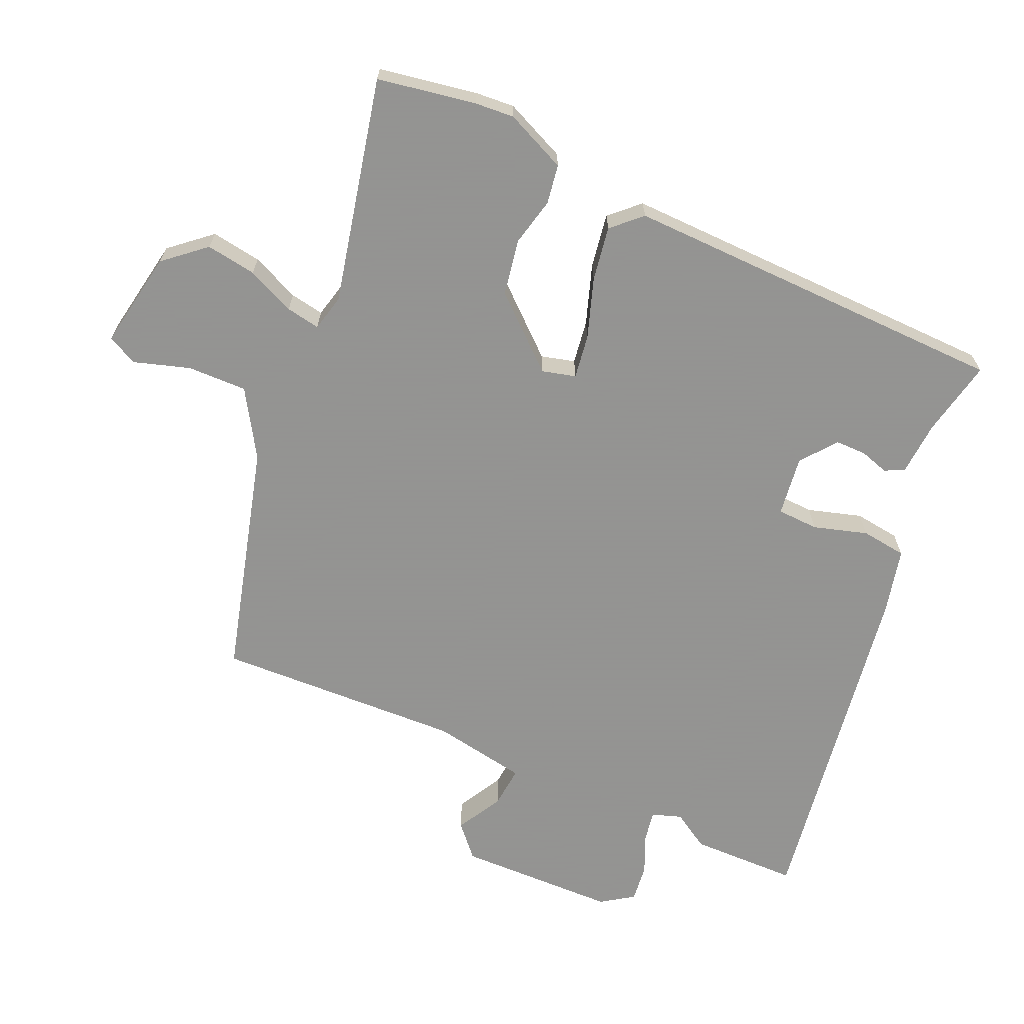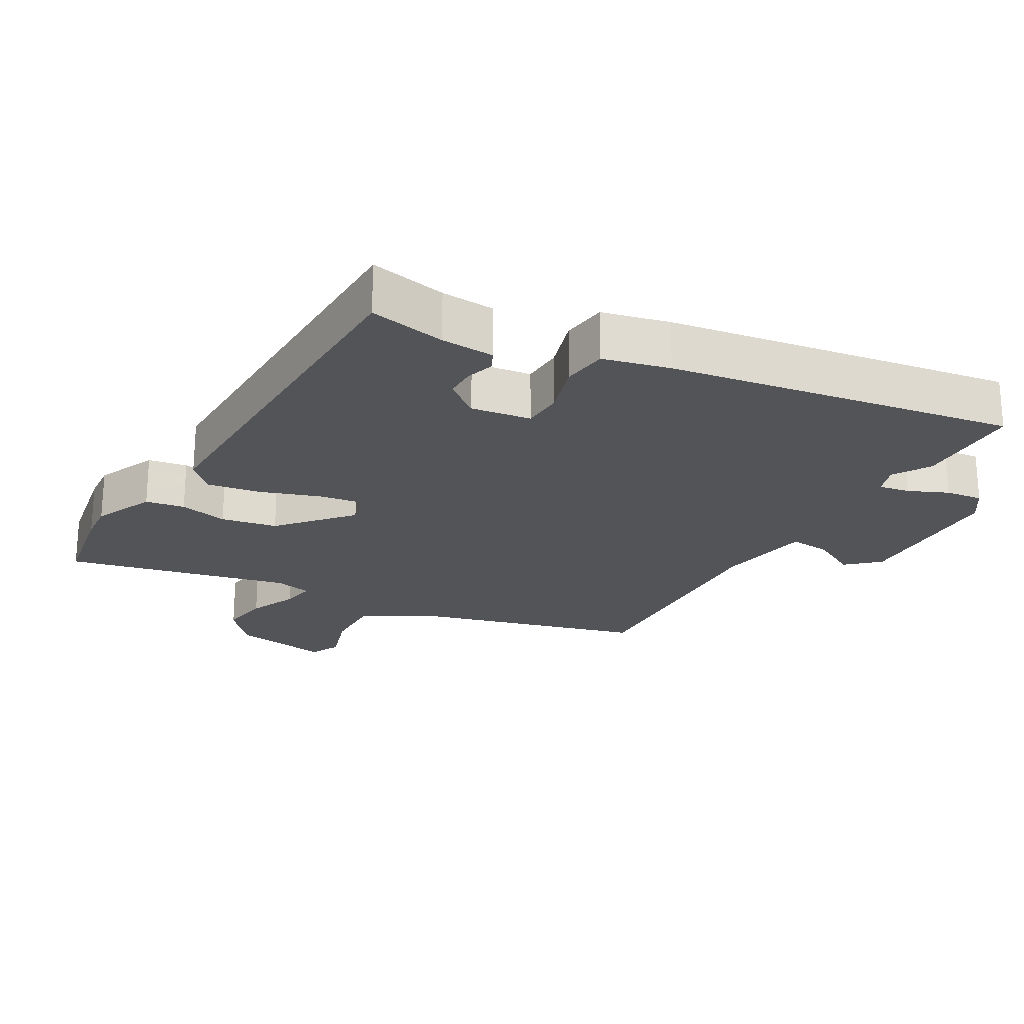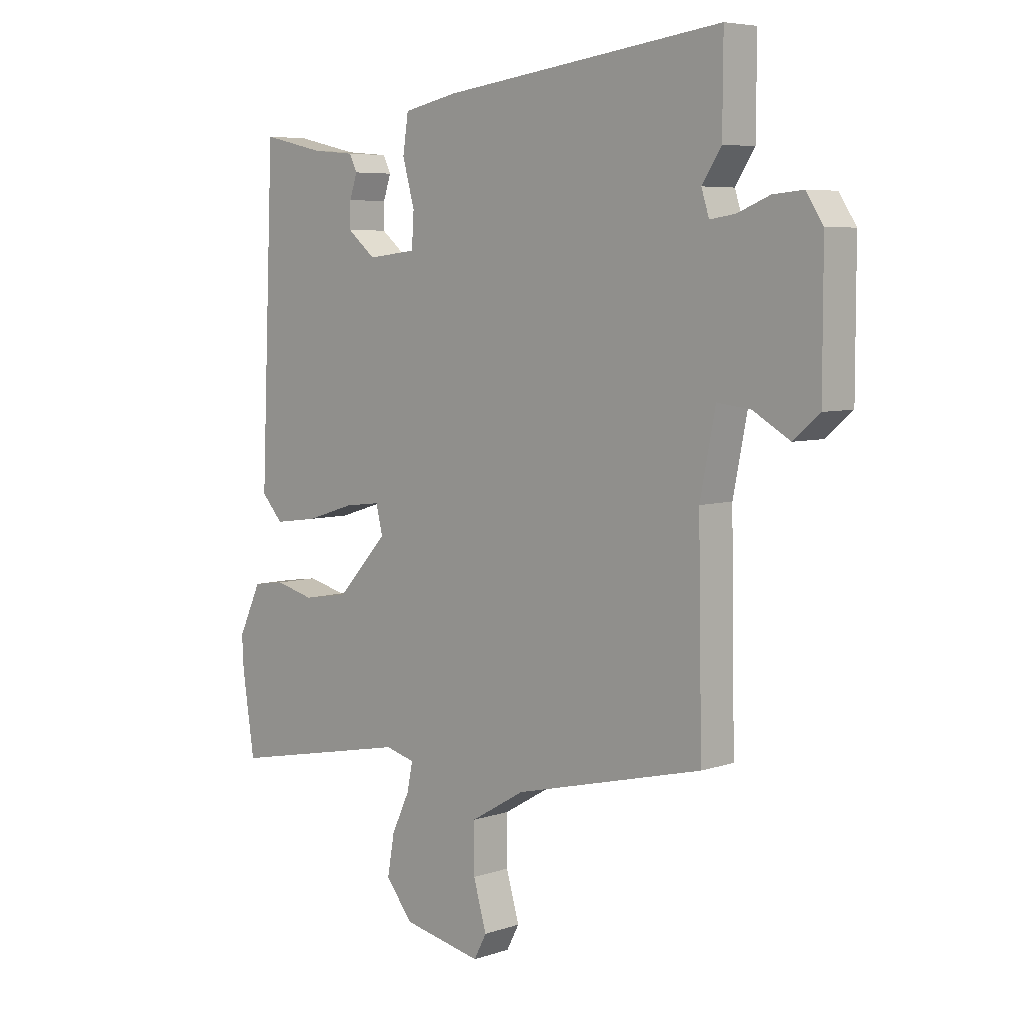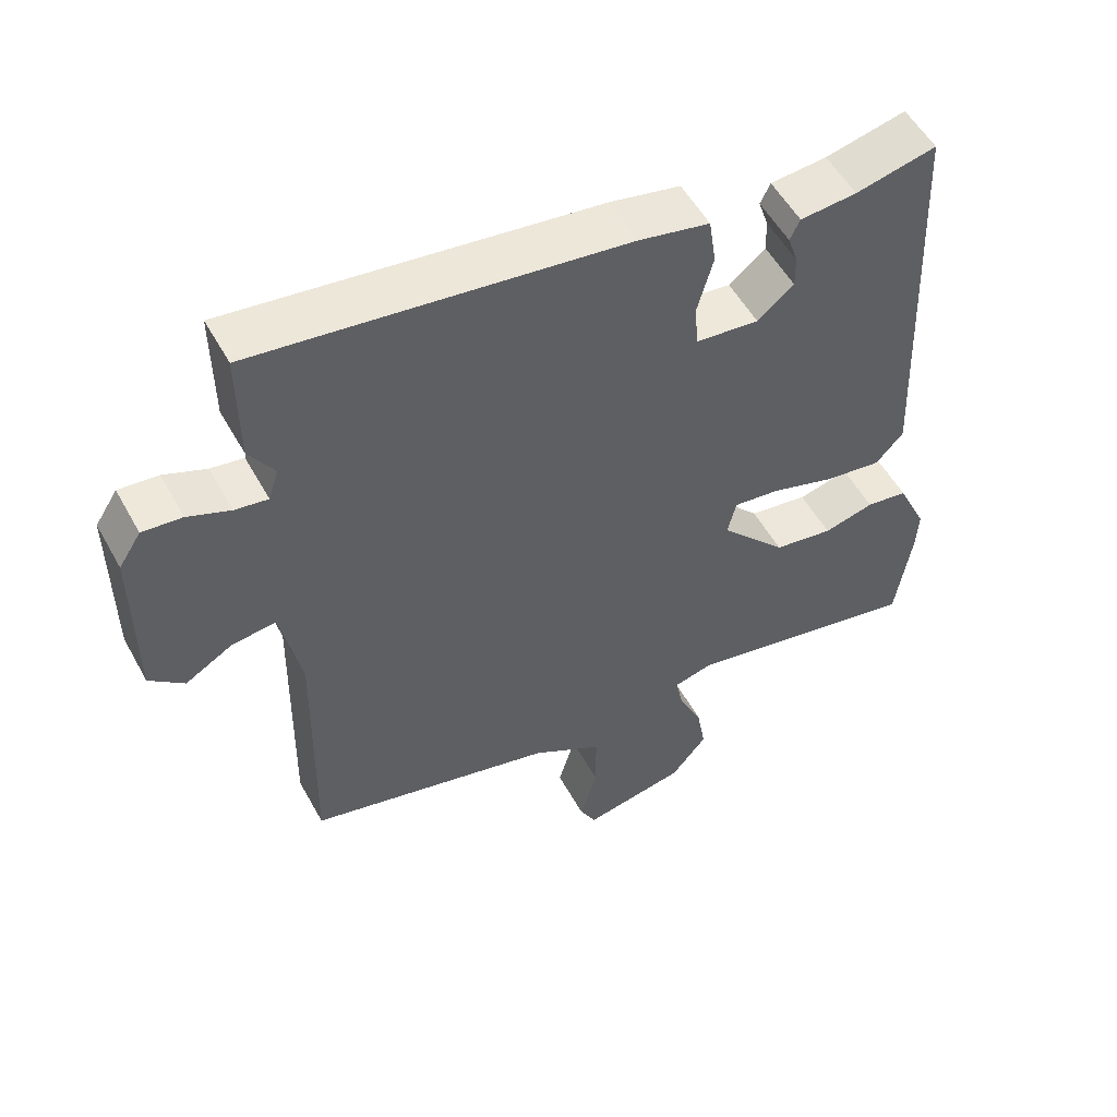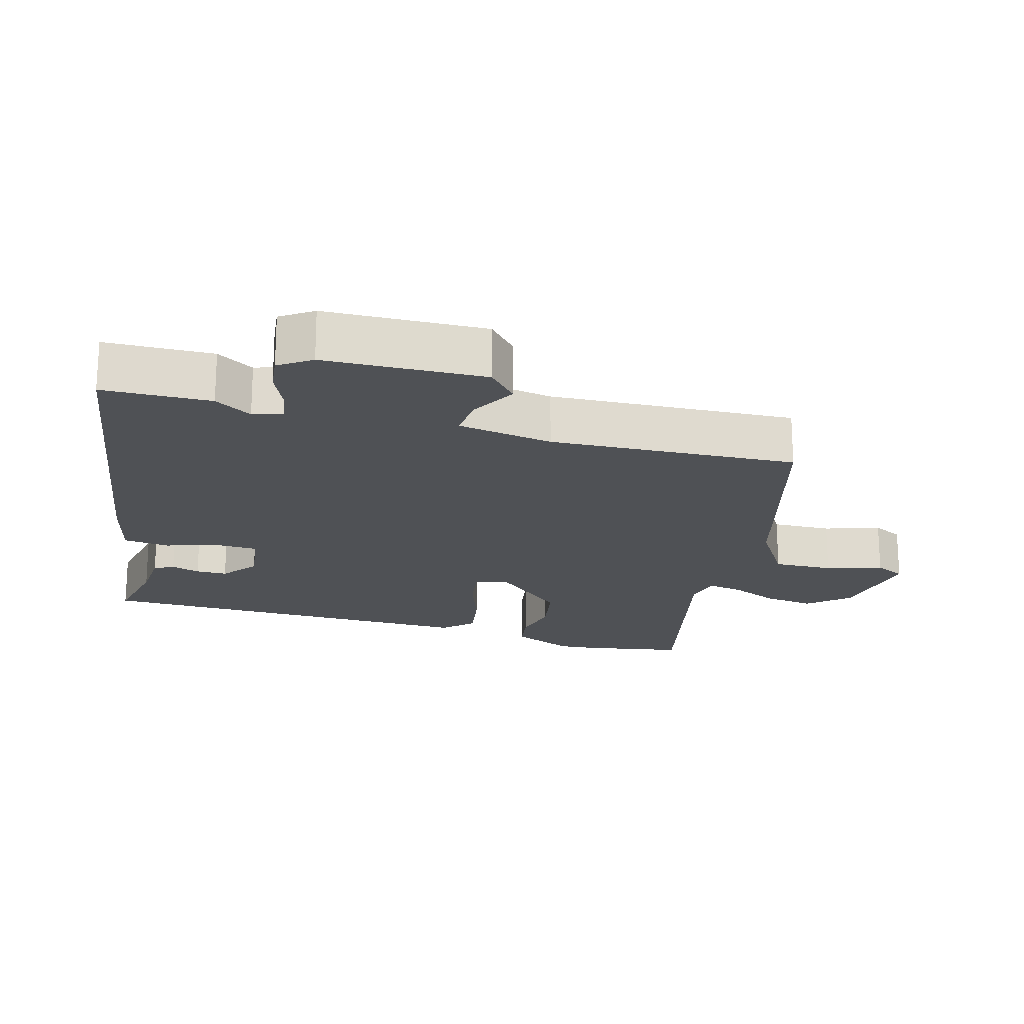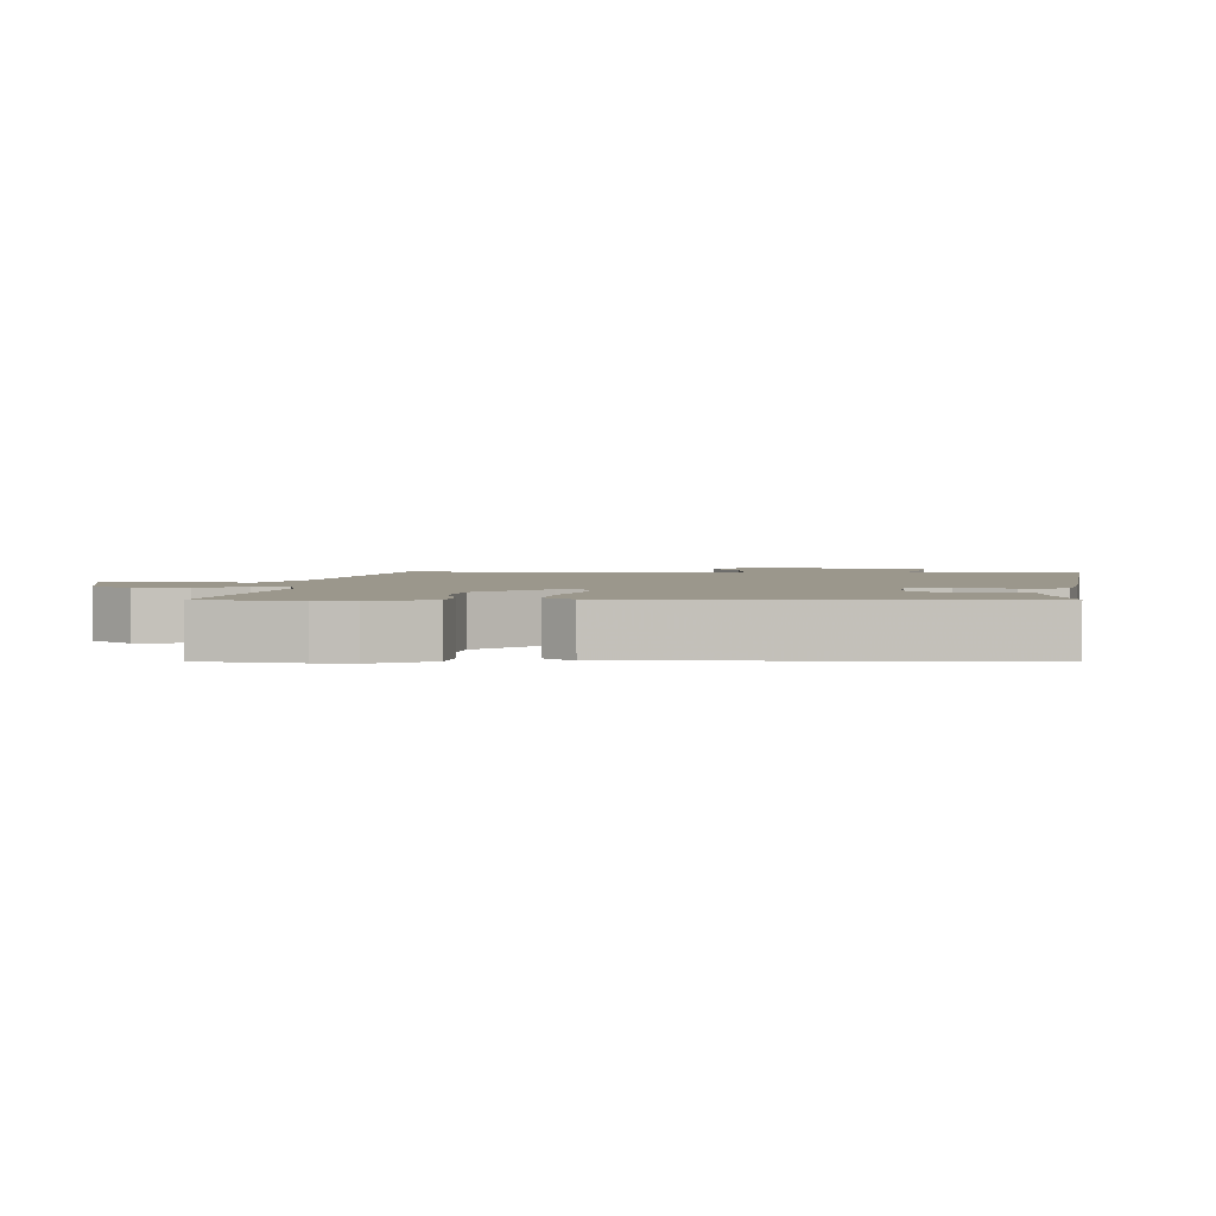
<metadata>
{"format":"obj","ext":"obj","renderer":"f3d","projection":"perspective","resolution":1024,"background":"white","views":[{"elev":-66.9,"azim":-112.6,"up":"+Y"},{"elev":-22.8,"azim":-28.3,"up":"+Y"},{"elev":6.0,"azim":44.8,"up":"+Z"},{"elev":53.8,"azim":151.5,"up":"+Z"},{"elev":-19.9,"azim":76.0,"up":"+Y"},{"elev":2.7,"azim":-86.9,"up":"+Y"}]}
</metadata>
<code>
v 0.473 0.07 -0.397
v 0.128 0.07 -0.482
v 0.029 0.07 -0.54
v 0.029 0.07 -0.628
v 0.053 0.07 -0.711
v 0.03 0.07 -0.755
v -0.114 0.07 -0.726
v -0.164 0.07 -0.665
v -0.151 0.07 -0.591
v -0.118 0.07 -0.521
v -0.108 0.07 -0.471
v -0.162 0.07 -0.457
v -0.496 0.07 -0.524
v -0.518 0.07 -0.378
v -0.521 0.07 -0.32
v -0.479 0.07 -0.231
v -0.421 0.07 -0.223
v -0.35 0.07 -0.241
v -0.267 0.07 -0.228
v -0.174 0.07 -0.127
v -0.186 0.07 -0.077
v -0.251 0.07 -0.085
v -0.34 0.07 -0.113
v -0.42 0.07 -0.124
v -0.459 0.07 -0.081
v -0.434 0.07 0.493
v -0.321 0.07 0.467
v -0.242 0.07 0.46
v -0.228 0.07 0.431
v -0.242 0.07 0.389
v -0.243 0.07 0.343
v -0.192 0.07 0.301
v -0.103 0.07 0.311
v -0.099 0.07 0.372
v -0.121 0.07 0.452
v -0.111 0.07 0.519
v -0.012 0.07 0.54
v 0.501 0.07 0.607
v 0.5 0.07 0.448
v 0.465 0.07 0.394
v 0.479 0.07 0.35
v 0.525 0.07 0.357
v 0.584 0.07 0.381
v 0.639 0.07 0.386
v 0.67 0.07 0.338
v 0.67 0.07 0.102
v 0.622 0.07 0.061
v 0.555 0.07 0.1
v 0.494 0.07 0.107
v 0.466 0.07 -0.033
v 0.473 0 -0.397
v 0.128 0 -0.482
v 0.029 0 -0.54
v 0.029 0 -0.628
v 0.053 0 -0.711
v 0.03 0 -0.755
v -0.114 0 -0.726
v -0.164 0 -0.665
v -0.151 0 -0.591
v -0.118 0 -0.521
v -0.108 0 -0.471
v -0.162 0 -0.457
v -0.496 0 -0.524
v -0.518 0 -0.378
v -0.521 0 -0.32
v -0.479 0 -0.231
v -0.421 0 -0.223
v -0.35 0 -0.241
v -0.267 0 -0.228
v -0.174 0 -0.127
v -0.186 0 -0.077
v -0.251 0 -0.085
v -0.34 0 -0.113
v -0.42 0 -0.124
v -0.459 0 -0.081
v -0.434 0 0.493
v -0.321 0 0.467
v -0.242 0 0.46
v -0.228 0 0.431
v -0.242 0 0.389
v -0.243 0 0.343
v -0.192 0 0.301
v -0.103 0 0.311
v -0.099 0 0.372
v -0.121 0 0.452
v -0.111 0 0.519
v -0.012 0 0.54
v 0.501 0 0.607
v 0.5 0 0.448
v 0.465 0 0.394
v 0.479 0 0.35
v 0.525 0 0.357
v 0.584 0 0.381
v 0.639 0 0.386
v 0.67 0 0.338
v 0.67 0 0.102
v 0.622 0 0.061
v 0.555 0 0.1
v 0.494 0 0.107
v 0.466 0 -0.033
f 45 46 47 48
f 45 48 49
f 42 43 44 45
f 41 42 45 49
f 40 41 49 50
f 38 39 40
f 37 38 40
f 34 35 36 37
f 33 34 37 40
f 27 28 29 30
f 27 30 31
f 26 27 31
f 25 26 31 32
f 22 23 24 25
f 21 22 25 32
f 15 16 17 18
f 15 18 19
f 12 13 14 15
f 11 12 15 19
f 7 8 9 10
f 7 10 11
f 4 5 6 7
f 3 4 7 11
f 2 3 11 19
f 50 1 2 19
f 33 40 50
f 20 21 32 33
f 20 33 50
f 19 20 50
f 98 97 96 95
f 99 98 95
f 95 94 93 92
f 99 95 92 91
f 100 99 91 90
f 90 89 88
f 90 88 87
f 87 86 85 84
f 90 87 84 83
f 80 79 78 77
f 81 80 77
f 81 77 76
f 82 81 76 75
f 75 74 73 72
f 82 75 72 71
f 68 67 66 65
f 69 68 65
f 65 64 63 62
f 69 65 62 61
f 60 59 58 57
f 61 60 57
f 57 56 55 54
f 61 57 54 53
f 69 61 53 52
f 69 52 51 100
f 100 90 83
f 83 82 71 70
f 100 83 70
f 100 70 69
f 1 51 52 2
f 2 52 53 3
f 3 53 54 4
f 4 54 55 5
f 5 55 56 6
f 6 56 57 7
f 7 57 58 8
f 8 58 59 9
f 9 59 60 10
f 10 60 61 11
f 11 61 62 12
f 12 62 63 13
f 13 63 64 14
f 14 64 65 15
f 15 65 66 16
f 16 66 67 17
f 17 67 68 18
f 18 68 69 19
f 19 69 70 20
f 20 70 71 21
f 21 71 72 22
f 22 72 73 23
f 23 73 74 24
f 24 74 75 25
f 25 75 76 26
f 26 76 77 27
f 27 77 78 28
f 28 78 79 29
f 29 79 80 30
f 30 80 81 31
f 31 81 82 32
f 32 82 83 33
f 33 83 84 34
f 34 84 85 35
f 35 85 86 36
f 36 86 87 37
f 37 87 88 38
f 38 88 89 39
f 39 89 90 40
f 40 90 91 41
f 41 91 92 42
f 42 92 93 43
f 43 93 94 44
f 44 94 95 45
f 45 95 96 46
f 46 96 97 47
f 47 97 98 48
f 48 98 99 49
f 49 99 100 50
f 50 100 51 1

</code>
